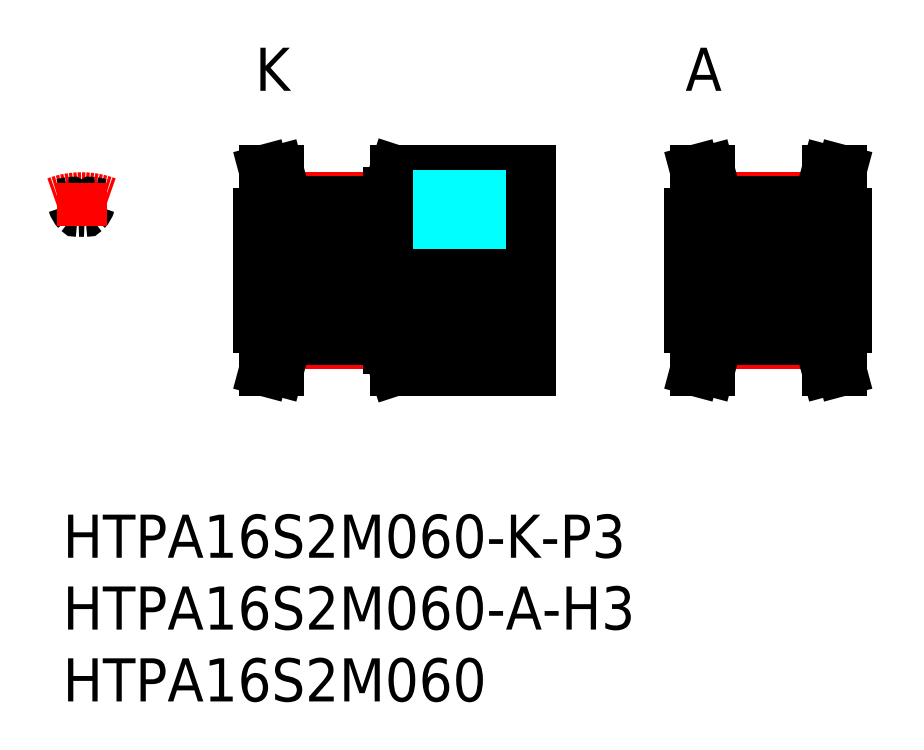
<metadata>
{"format":"dxf","ext":"dxf","renderer":"ezdxf+matplotlib","layout":"modelspace","background":"white","min_lineweight":24,"dpi":150}
</metadata>
<code>
0
SECTION
2
ENTITIES
0
INSERT
8
MSM_CONTINUOUS
2
*U11
10
0
20
0
30
0
0
INSERT
8
MSM_CONTINUOUS
2
*U12
10
0
20
0
30
0
0
INSERT
8
MSM_CONTINUOUS
2
*U13
10
0
20
0
30
0
0
LINE
8
MSM_CENTER
10
27.6
20
17.5
30
0
11
27.6
21
25
31
0
0
LINE
8
MSM_CONTINUOUS
10
13.6
20
13
30
0
11
13.6
21
21
31
0
0
LINE
8
MSM_CENTER
10
15.6
20
11.9
30
0
11
22.6
21
11.9
31
0
0
LINE
8
MSM_CENTER
10
12.1
20
17
30
0
11
34.1
21
17
31
0
0
LINE
8
MSM_CONTINUOUS
10
15.6
20
12.92
30
0
11
22.6
21
12.92
31
0
0
LINE
8
MSM_CONTINUOUS
10
13.6
20
18.5
30
0
11
32.6
21
18.5
31
0
0
LINE
8
MSM_CONTINUOUS
10
13.6
20
15.5
30
0
11
32.6
21
15.5
31
0
0
LINE
8
MSM_CONTINUOUS
10
15.6
20
12.16
30
0
11
22.6
21
12.16
31
0
0
LINE
8
MSM_CONTINUOUS
10
13.6
20
13
30
0
11
15.6
21
13
31
0
0
LINE
8
MSM_CONTINUOUS
10
13.99
20
10
30
0
11
14.6
21
12.29
31
0
0
LINE
8
MSM_CONTINUOUS
10
15.02
20
10
30
0
11
15.6
21
12.16
31
0
0
LINE
8
MSM_CONTINUOUS
10
13.99
20
10
30
0
11
15.02
21
10
31
0
0
LINE
8
MSM_CONTINUOUS
10
15.6
20
13
30
0
11
15.6
21
12.16
31
0
0
LINE
8
MSM_CONTINUOUS
10
14.6
20
13
30
0
11
14.6
21
12.29
31
0
0
LINE
8
MSM_CONTINUOUS
10
22.6
20
13
30
0
11
32.6
21
13
31
0
0
LINE
8
MSM_CONTINUOUS
10
23.1
20
10
30
0
11
32.6
21
10
31
0
0
LINE
8
MSM_CONTINUOUS
10
22.6
20
11.54
30
0
11
23.1
21
10
31
0
0
LINE
8
MSM_CONTINUOUS
10
22.6
20
13
30
0
11
22.6
21
11.54
31
0
0
LINE
8
MSM_CONTINUOUS
10
26.1
20
19.87
30
0
11
26.1
21
19.88
31
0
0
LINE
8
MSM_CONTINUOUS
10
32.6
20
24
30
0
11
32.6
21
10
31
0
0
LINE
8
MSM_CENTER
10
15.6
20
22.09
30
0
11
22.6
21
22.09
31
0
0
LINE
8
MSM_CONTINUOUS
10
15.6
20
21.08
30
0
11
22.6
21
21.08
31
0
0
LINE
8
MSM_CONTINUOUS
10
15.6
20
21.84
30
0
11
22.6
21
21.84
31
0
0
LINE
8
MSM_CONTINUOUS
10
13.6
20
21
30
0
11
15.6
21
21
31
0
0
LINE
8
MSM_CONTINUOUS
10
15.02
20
24
30
0
11
15.6
21
21.84
31
0
0
LINE
8
MSM_CONTINUOUS
10
13.99
20
24
30
0
11
14.6
21
21.71
31
0
0
LINE
8
MSM_CONTINUOUS
10
15.6
20
21
30
0
11
15.6
21
21.84
31
0
0
LINE
8
MSM_CONTINUOUS
10
14.6
20
21
30
0
11
14.6
21
21.71
31
0
0
LINE
8
MSM_CONTINUOUS
10
13.99
20
24
30
0
11
15.02
21
24
31
0
0
LINE
8
MSM_CONTINUOUS
10
23.1
20
24
30
0
11
32.6
21
24
31
0
0
LINE
8
MSM_CONTINUOUS
10
22.6
20
21
30
0
11
32.6
21
21
31
0
0
LINE
8
MSM_CONTINUOUS
10
22.6
20
22.46
30
0
11
23.1
21
24
31
0
0
LINE
8
MSM_CONTINUOUS
10
22.6
20
21
30
0
11
22.6
21
22.46
31
0
0
LINE
8
MSM_CONTINUOUS
10
26.1
20
21.25
30
0
11
26.1
21
21.25
31
0
0
LINE
8
MSM_CONTINUOUS
10
43.6
20
13
30
0
11
43.6
21
21
31
0
0
LINE
8
MSM_CENTER
10
45.6
20
11.9
30
0
11
52.6
21
11.9
31
0
0
LINE
8
MSM_CENTER
10
42.1
20
17
30
0
11
56.1
21
17
31
0
0
LINE
8
MSM_CONTINUOUS
10
45.6
20
12.92
30
0
11
52.6
21
12.92
31
0
0
LINE
8
MSM_CONTINUOUS
10
43.6
20
18.5
30
0
11
54.6
21
18.5
31
0
0
LINE
8
MSM_CONTINUOUS
10
43.6
20
15.5
30
0
11
54.6
21
15.5
31
0
0
LINE
8
MSM_CONTINUOUS
10
45.6
20
12.16
30
0
11
52.6
21
12.16
31
0
0
LINE
8
MSM_CONTINUOUS
10
43.6
20
13
30
0
11
45.6
21
13
31
0
0
LINE
8
MSM_CONTINUOUS
10
43.99
20
10
30
0
11
44.6
21
12.29
31
0
0
LINE
8
MSM_CONTINUOUS
10
45.02
20
10
30
0
11
45.6
21
12.16
31
0
0
LINE
8
MSM_CONTINUOUS
10
43.99
20
10
30
0
11
45.02
21
10
31
0
0
LINE
8
MSM_CONTINUOUS
10
45.6
20
13
30
0
11
45.6
21
12.16
31
0
0
LINE
8
MSM_CONTINUOUS
10
44.6
20
13
30
0
11
44.6
21
12.29
31
0
0
LINE
8
MSM_CENTER
10
45.6
20
22.09
30
0
11
52.6
21
22.09
31
0
0
LINE
8
MSM_CONTINUOUS
10
45.6
20
21.08
30
0
11
52.6
21
21.08
31
0
0
LINE
8
MSM_CONTINUOUS
10
45.6
20
21.84
30
0
11
52.6
21
21.84
31
0
0
LINE
8
MSM_CONTINUOUS
10
43.6
20
21
30
0
11
45.6
21
21
31
0
0
LINE
8
MSM_CONTINUOUS
10
45.02
20
24
30
0
11
45.6
21
21.84
31
0
0
LINE
8
MSM_CONTINUOUS
10
43.99
20
24
30
0
11
44.6
21
21.71
31
0
0
LINE
8
MSM_CONTINUOUS
10
45.6
20
21
30
0
11
45.6
21
21.84
31
0
0
LINE
8
MSM_CONTINUOUS
10
44.6
20
21
30
0
11
44.6
21
21.71
31
0
0
LINE
8
MSM_CONTINUOUS
10
43.99
20
24
30
0
11
45.02
21
24
31
0
0
LINE
8
MSM_CONTINUOUS
10
54.6
20
13
30
0
11
54.6
21
21
31
0
0
LINE
8
MSM_CONTINUOUS
10
54.6
20
13
30
0
11
52.6
21
13
31
0
0
LINE
8
MSM_CONTINUOUS
10
54.21
20
10
30
0
11
53.6
21
12.29
31
0
0
LINE
8
MSM_CONTINUOUS
10
53.18
20
10
30
0
11
52.6
21
12.16
31
0
0
LINE
8
MSM_CONTINUOUS
10
54.21
20
10
30
0
11
53.18
21
10
31
0
0
LINE
8
MSM_CONTINUOUS
10
52.6
20
13
30
0
11
52.6
21
12.16
31
0
0
LINE
8
MSM_CONTINUOUS
10
53.6
20
13
30
0
11
53.6
21
12.29
31
0
0
LINE
8
MSM_CONTINUOUS
10
54.6
20
21
30
0
11
52.6
21
21
31
0
0
LINE
8
MSM_CONTINUOUS
10
53.18
20
24
30
0
11
52.6
21
21.84
31
0
0
LINE
8
MSM_CONTINUOUS
10
54.21
20
24
30
0
11
53.6
21
21.71
31
0
0
LINE
8
MSM_CONTINUOUS
10
52.6
20
21
30
0
11
52.6
21
21.84
31
0
0
LINE
8
MSM_CONTINUOUS
10
53.6
20
21
30
0
11
53.6
21
21.71
31
0
0
LINE
8
MSM_CONTINUOUS
10
54.21
20
24
30
0
11
53.18
21
24
31
0
0
TEXT
8
MSM_PART_NUMBER
10
13.6
20
29.5
30
0
40
3
1
K
72
     1
11
14.6
21
31
31
0
73
     2
0
TEXT
8
MSM_PART_NUMBER
10
43.6
20
29.5
30
0
40
3
1
A
72
     1
11
44.6
21
31
31
0
73
     2
0
ARC
8
MSM_CENTER
10
1.3
20
17
30
0
40
5.094
50
69.31
51
110.7
0
ARC
8
MSM_CONTINUOUS
10
1.95
20
22.01
30
0
40
1.325
50
196.6
51
223.2
0
ARC
8
MSM_CONTINUOUS
10
1.057
20
21.17
30
0
40
0.1
50
223.2
51
273.3
0
ARC
8
MSM_CONTINUOUS
10
0.4978
20
21.58
30
0
40
0.19
50
16.56
51
99.93
0
ARC
8
MSM_CONTINUOUS
10
0.65
20
22.01
30
0
40
1.325
50
316.8
51
343.4
0
ARC
8
MSM_CONTINUOUS
10
1.543
20
21.17
30
0
40
0.1
50
266.7
51
316.8
0
ARC
8
MSM_CONTINUOUS
10
2.102
20
21.58
30
0
40
0.19
50
80.07
51
163.4
0
ARC
8
MSM_CONTINUOUS
10
1.3
20
17
30
0
40
4.84
50
99.93
51
105.6
0
ARC
8
MSM_CONTINUOUS
10
1.3
20
17
30
0
40
4.84
50
74.42
51
80.07
0
ARC
8
MSM_CONTINUOUS
10
1.3
20
17
30
0
40
4.08
50
86.67
51
93.33
0
LINE
8
MSM_CENTER
10
1.3
20
23.09
30
0
11
1.3
21
20.08
31
0
0
LINE
8
MSM_DASHED
10
29.1
20
24
30
0
11
29.1
21
18.5
31
0
0
LINE
8
MSM_DASHED
10
28.83
20
24
30
0
11
28.83
21
18.5
31
0
0
LINE
8
MSM_DASHED
10
26.37
20
24
30
0
11
26.37
21
18.5
31
0
0
LINE
8
MSM_DASHED
10
26.1
20
24
30
0
11
26.1
21
18.5
31
0
0
ENDSEC
0
EOF

</code>
